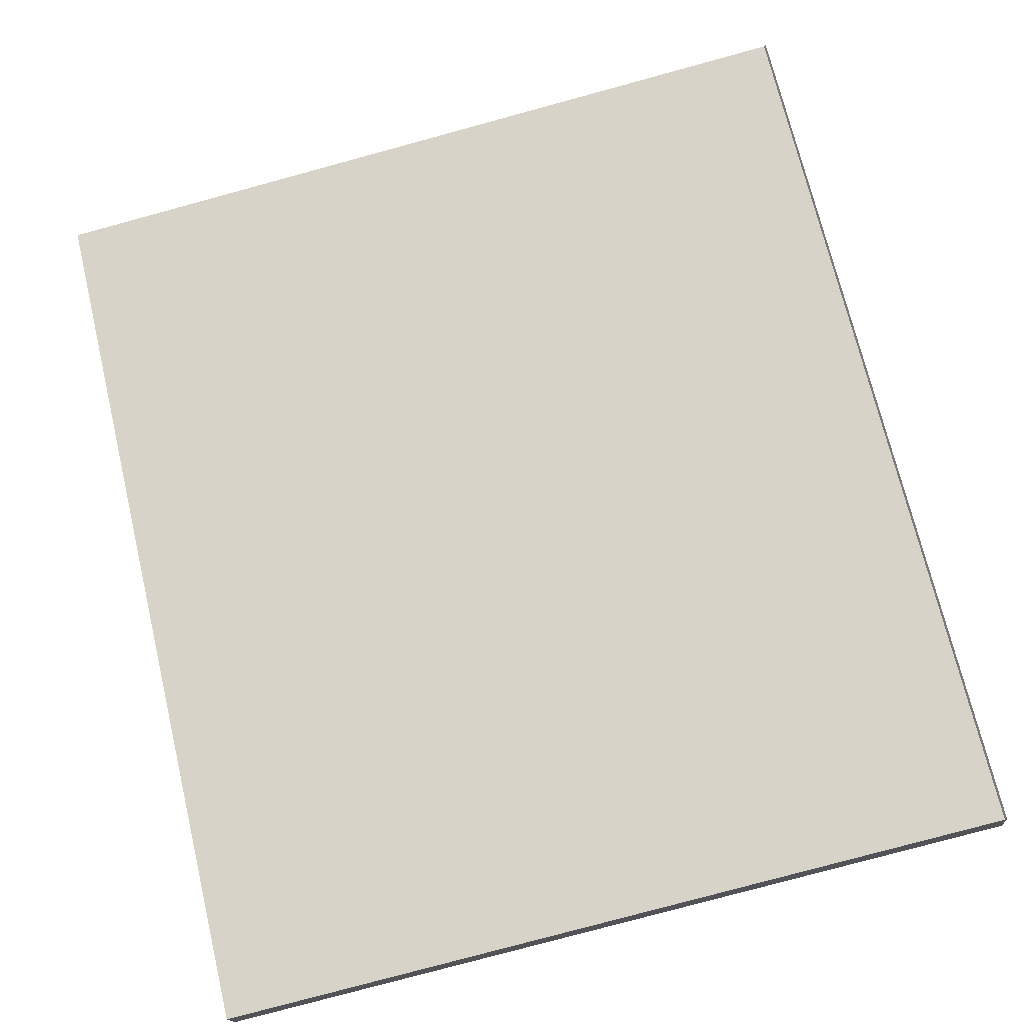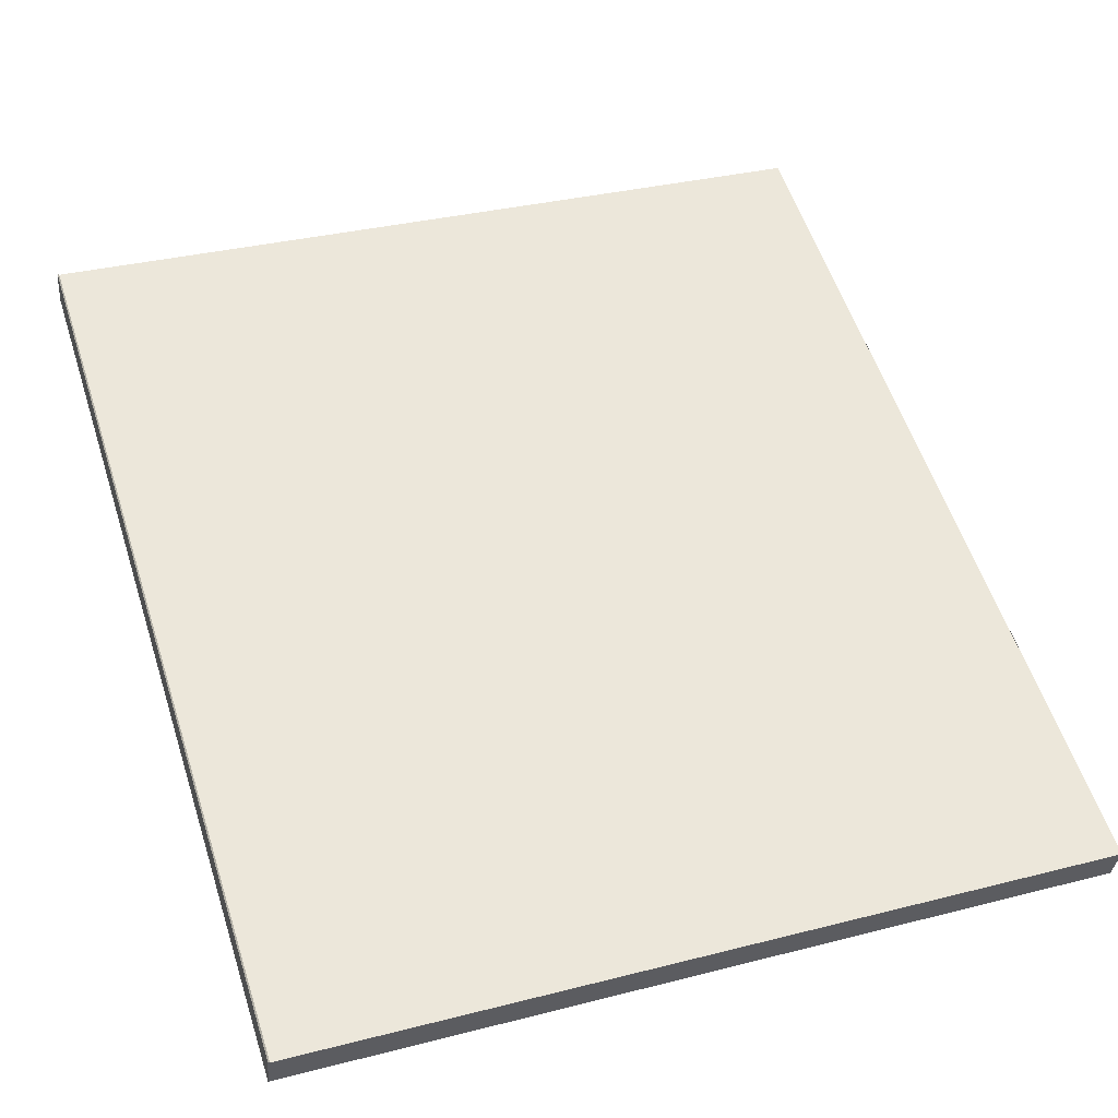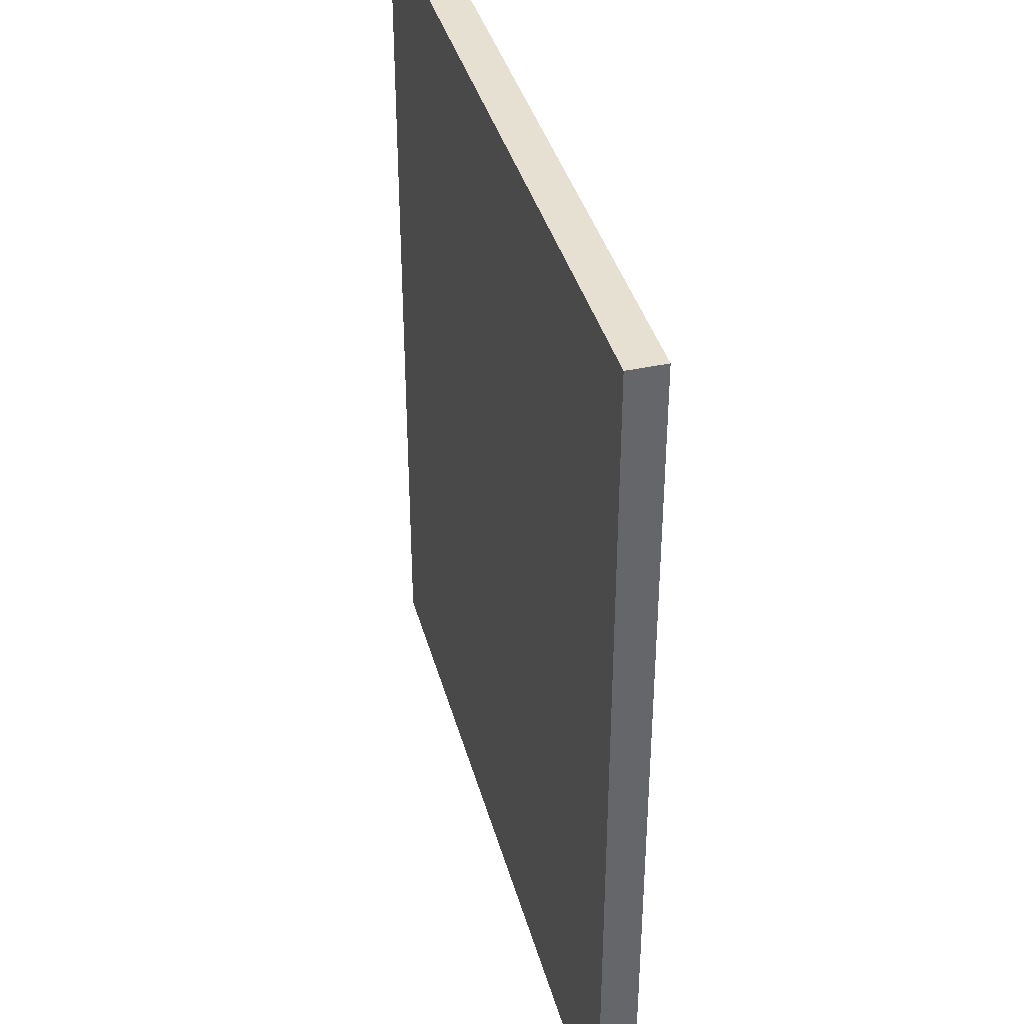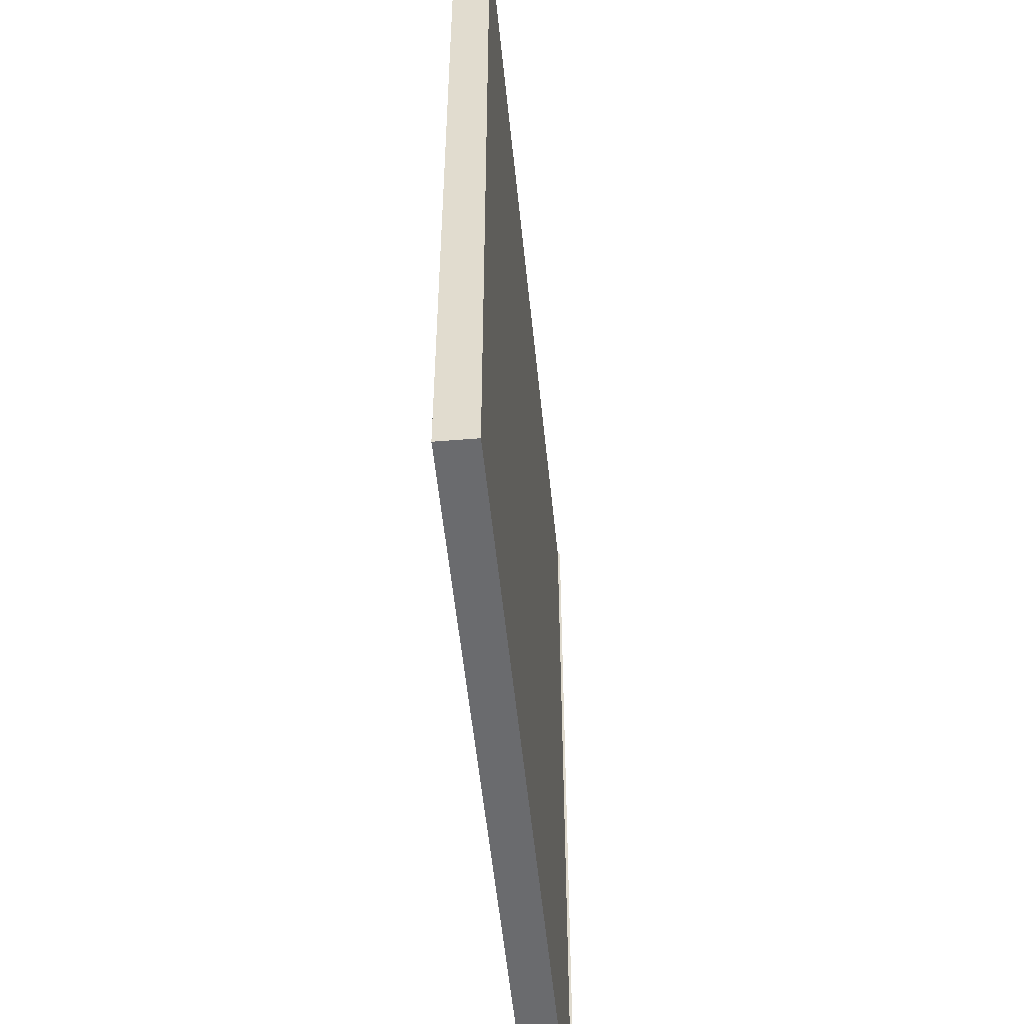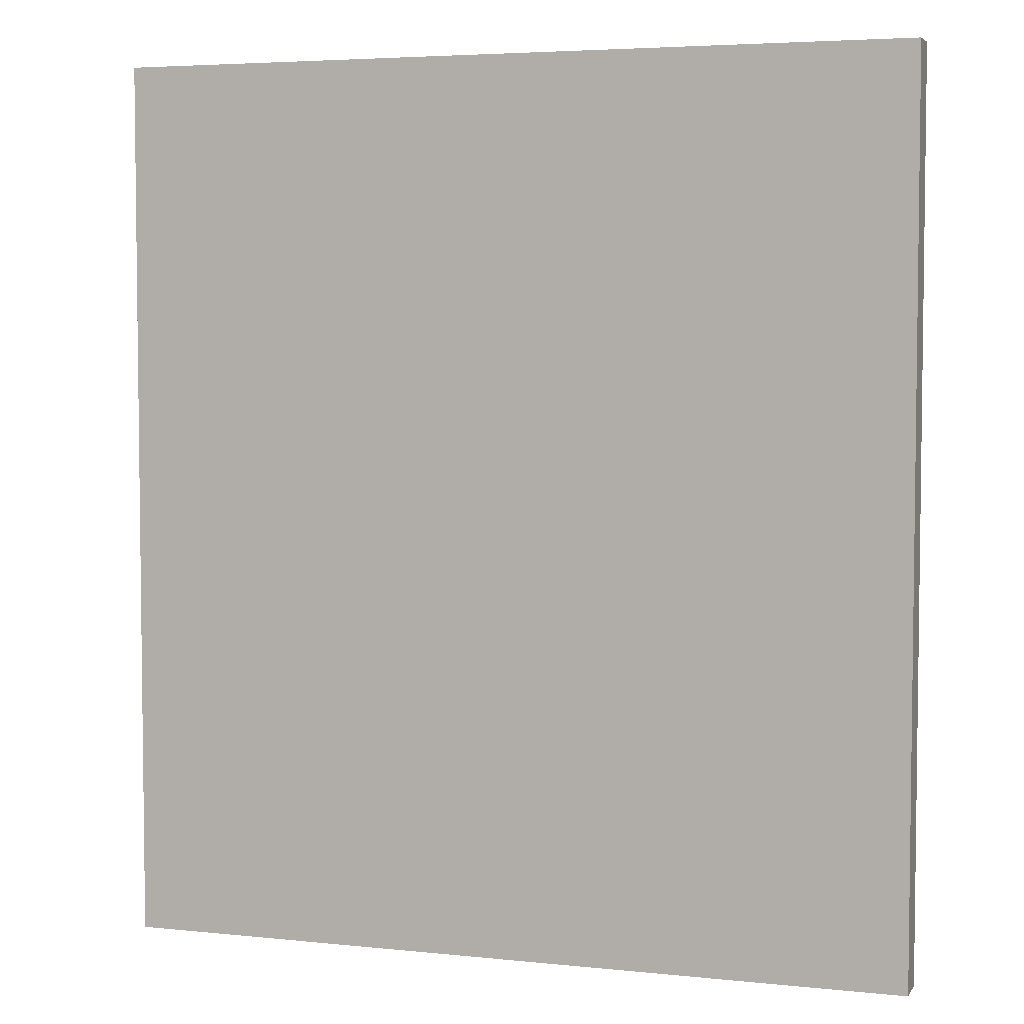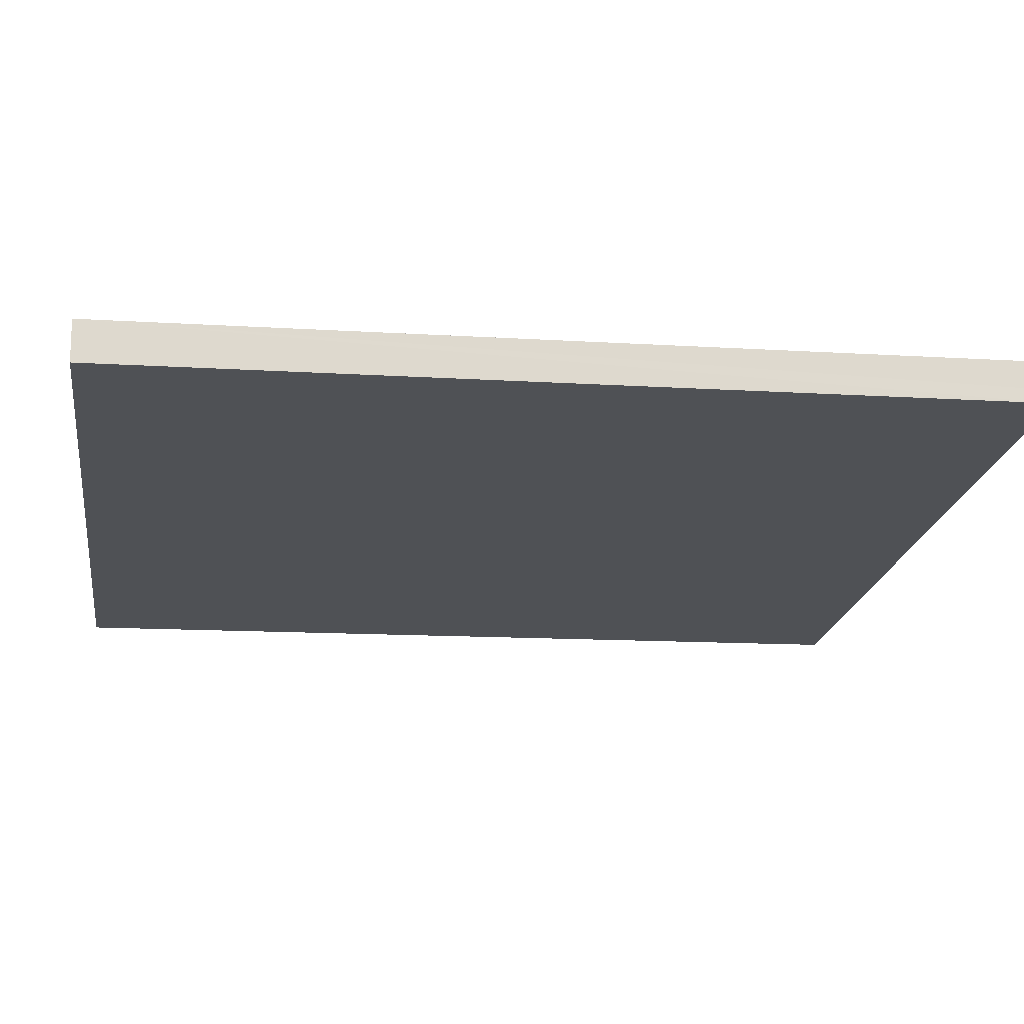
<metadata>
{"format":"obj","ext":"obj","renderer":"f3d","projection":"perspective","resolution":1024,"background":"white","views":[{"elev":71.2,"azim":-13.3,"up":"+Z"},{"elev":56.3,"azim":162.2,"up":"+Z"},{"elev":38.5,"azim":-112.0,"up":"+Y"},{"elev":-53.3,"azim":-91.6,"up":"+Y"},{"elev":4.6,"azim":-168.5,"up":"+Y"},{"elev":-12.5,"azim":81.4,"up":"+Z"}]}
</metadata>
<code>
v  12 13.42 1.154
v  11.93 13.42 1.532
v  11.96 13.42 1.572
v  0.035 13.42 0.004
v  12.02 13.42 0.96
v  0.063 13.42 -0.548
v  0.035 13.42 -0.304
v  0 13.42 8.217e-16
v  0.063 3.356e-17 -0.548
v  0 0 0
v  0.035 1.861e-17 -0.304
v  11.93 -9.381e-17 1.532
v  0.035 -2.449e-19 0.004
v  11.96 -9.626e-17 1.572
v  12.02 -5.878e-17 0.96
v  12 -7.066e-17 1.154
g defaultobject
f 1 2 3
f 2 1 4
f 4 1 5
f 4 5 6
f 4 6 7
f 4 7 8
f 9 7 6
f 7 9 8
f 8 9 10
f 10 9 11
f 10 4 8
f 4 10 2
f 2 10 12
f 12 10 13
f 12 3 2
f 3 12 14
f 14 1 3
f 1 14 5
f 5 14 15
f 15 14 16
f 15 6 5
f 6 15 9
f 12 16 14
f 16 12 15
f 15 12 13
f 15 13 9
f 9 13 11
f 11 13 10

</code>
